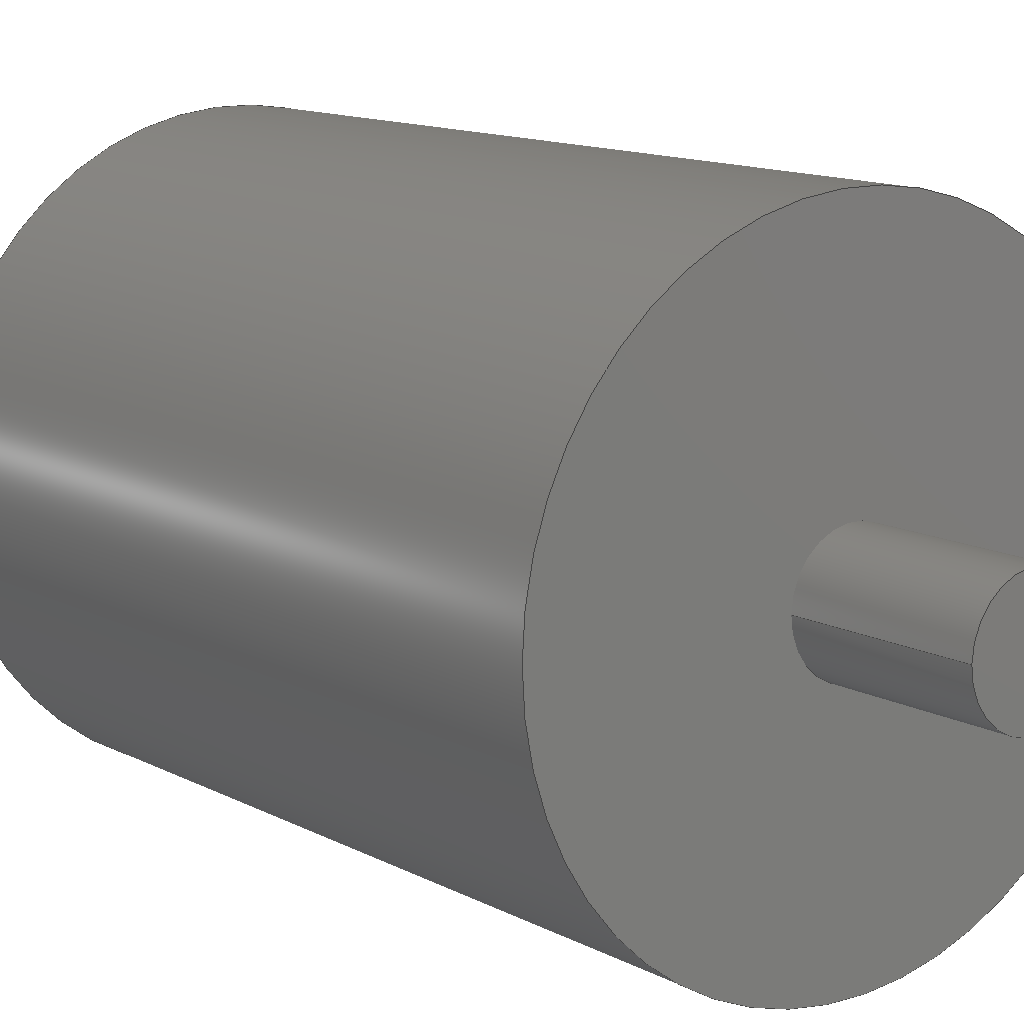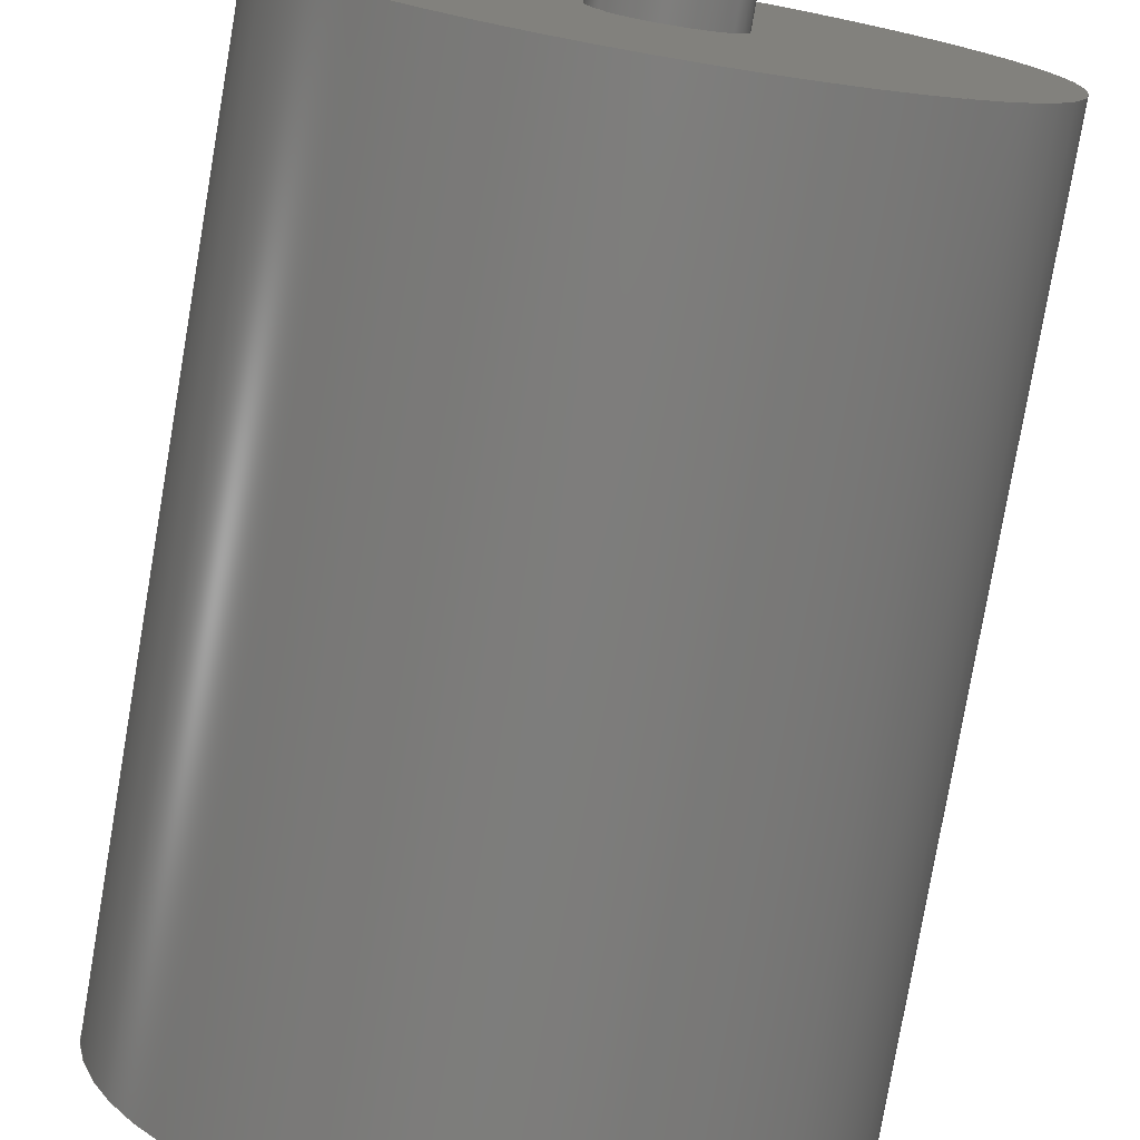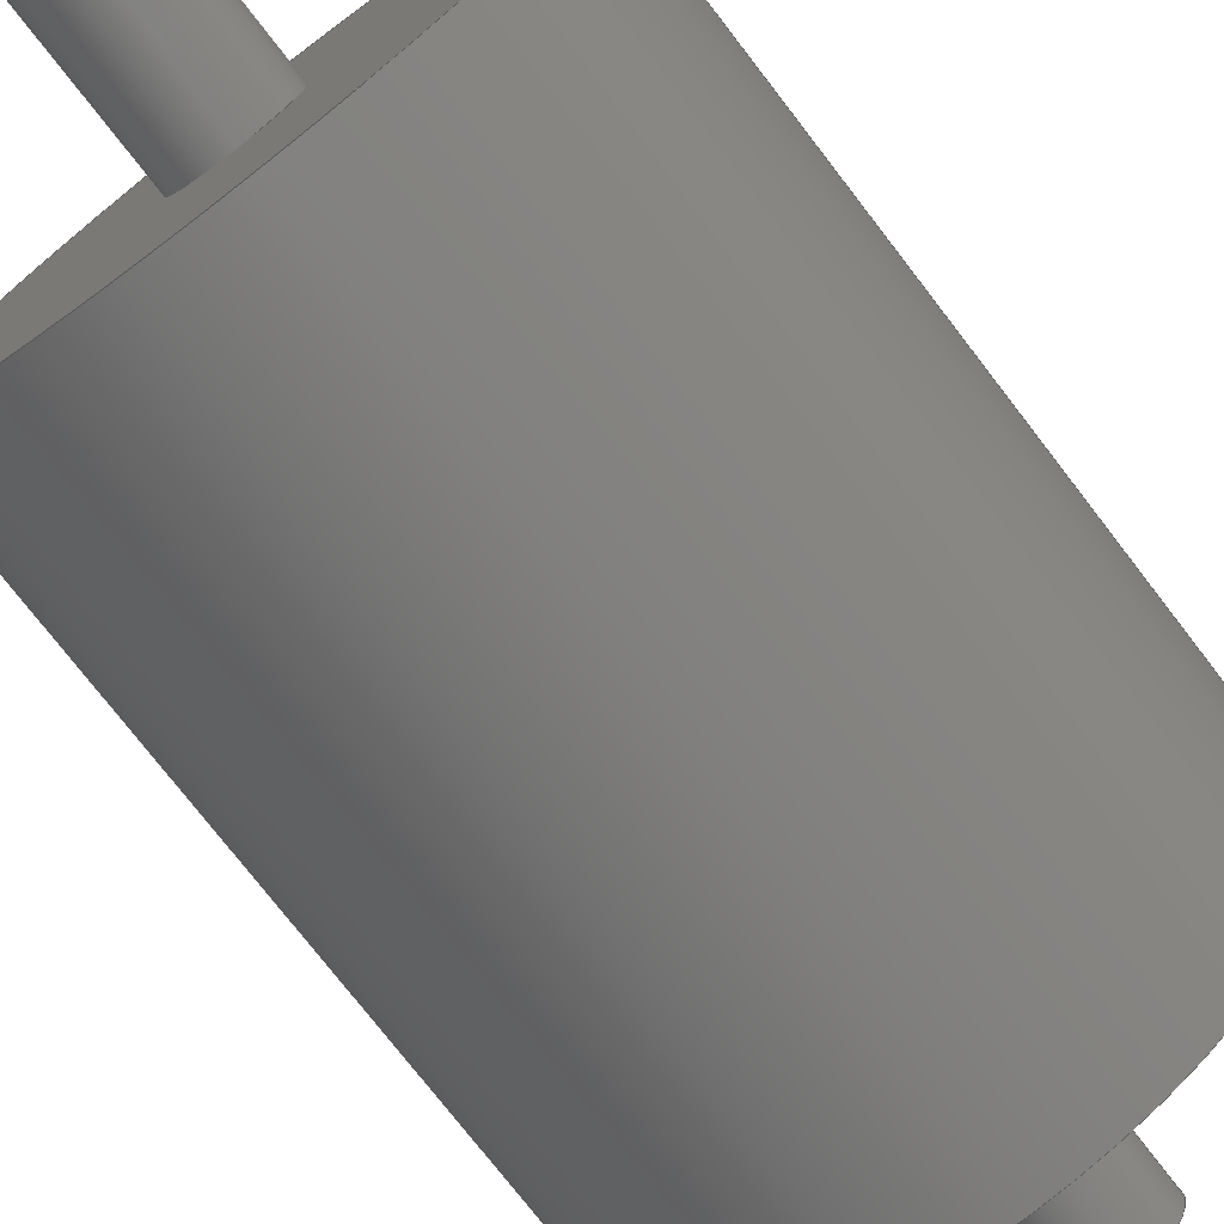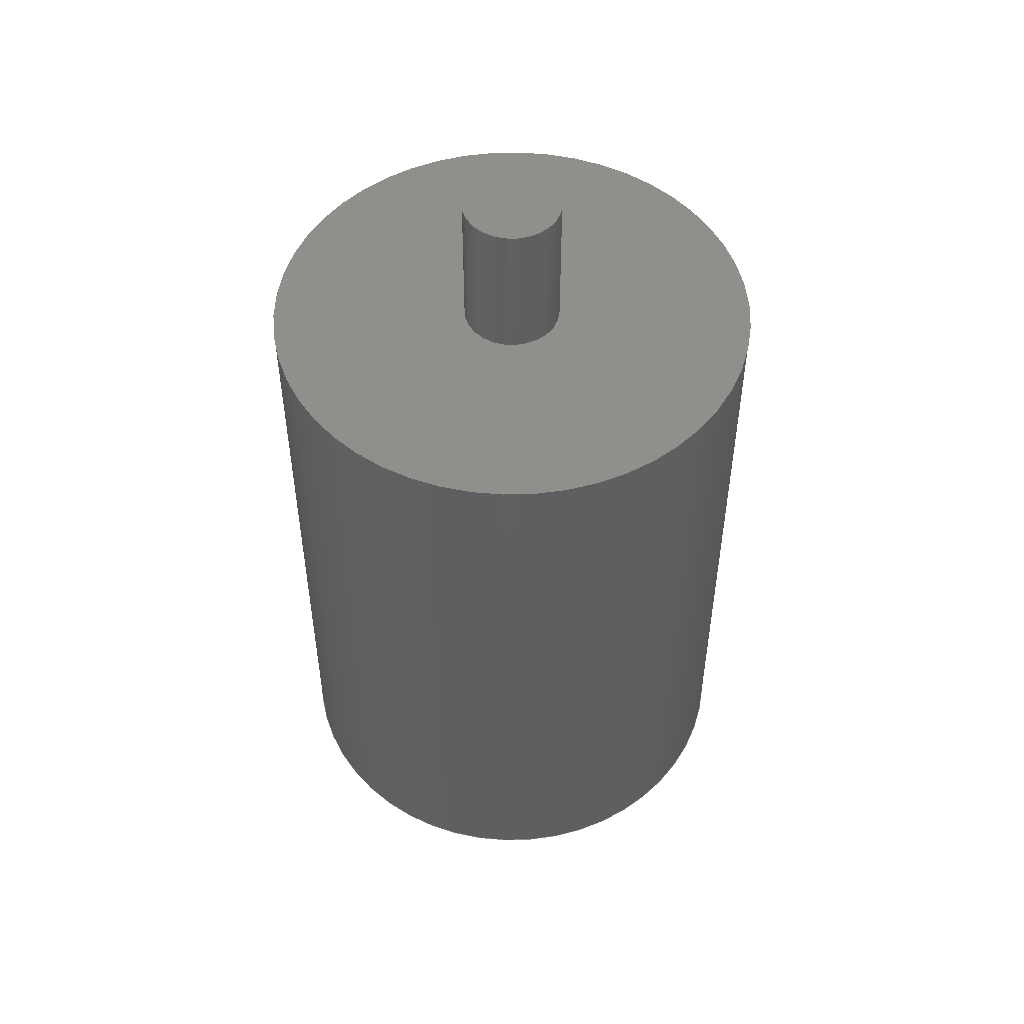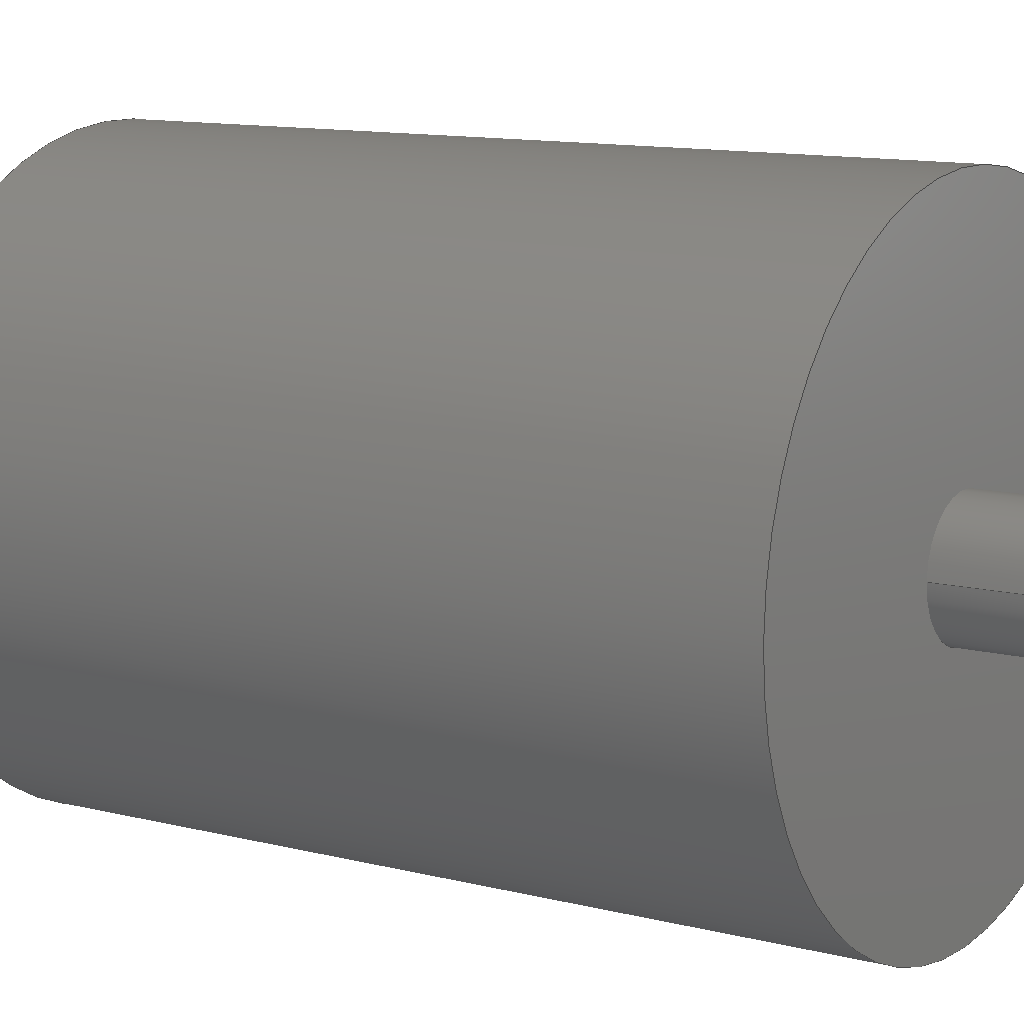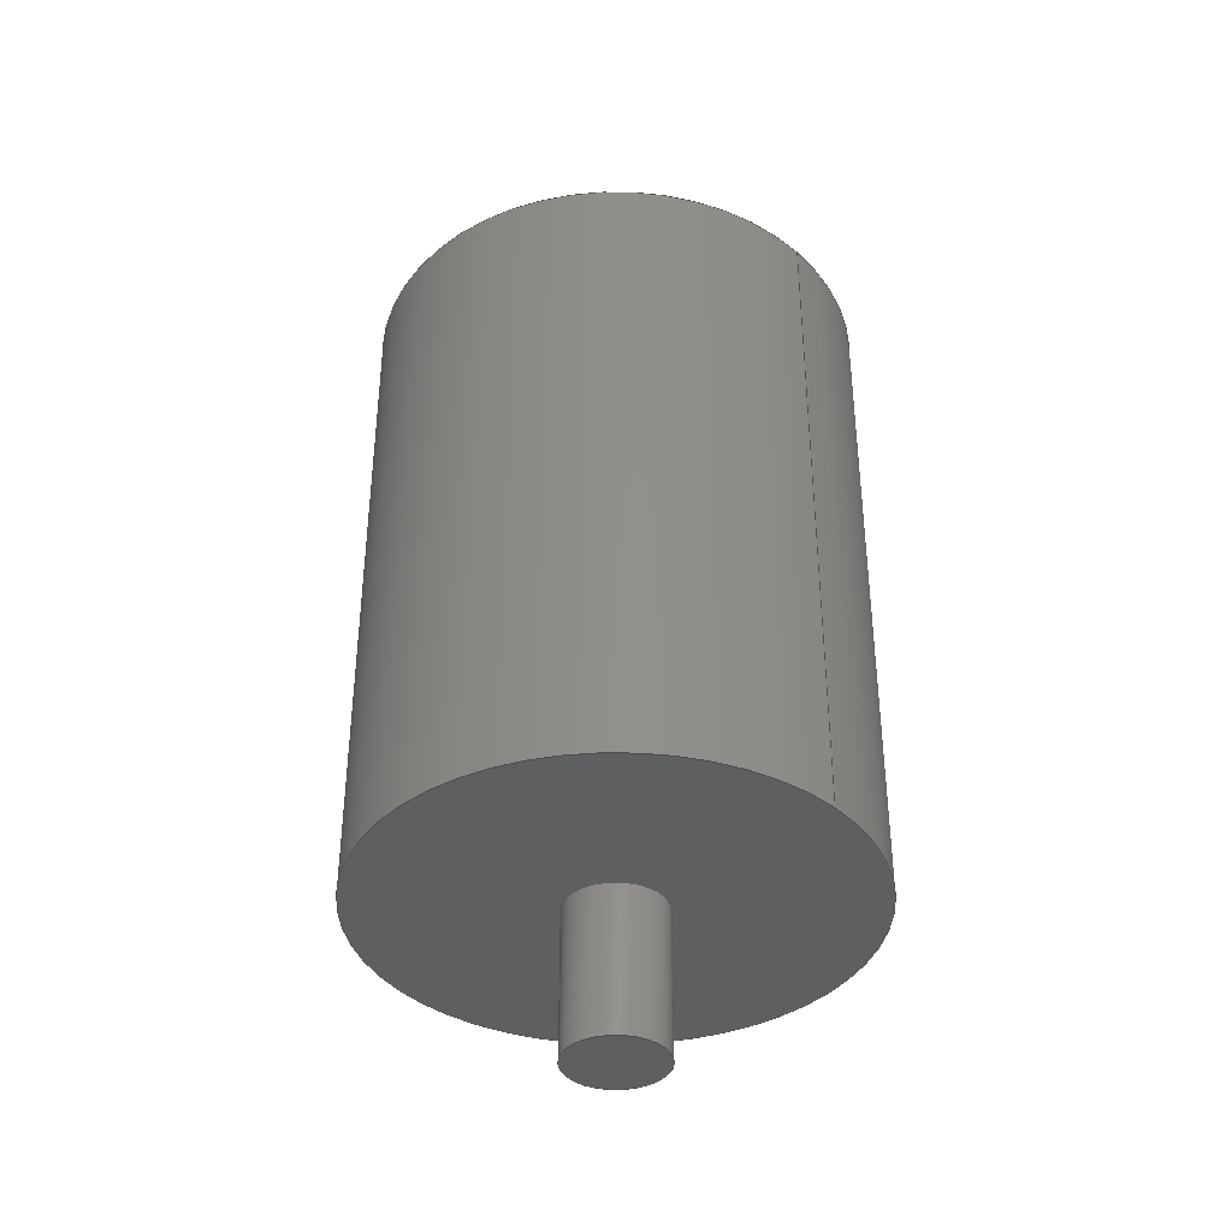
<metadata>
{"format":"step","ext":"step","renderer":"f3d","projection":"perspective","resolution":1024,"background":"white","views":[{"elev":11.7,"azim":142.7,"up":"+Y"},{"elev":-76.9,"azim":-9.7,"up":"+Y"},{"elev":-74.4,"azim":-142.5,"up":"+Y"},{"elev":51.1,"azim":99.1,"up":"+Z"},{"elev":10.7,"azim":123.8,"up":"+Y"},{"elev":-38.1,"azim":-137.4,"up":"+Z"}]}
</metadata>
<code>
ISO-10303-21;
DATA;
#1=MECHANICAL_DESIGN_GEOMETRIC_PRESENTATION_REPRESENTATION('',(#4),#173);
#2=SHAPE_REPRESENTATION_RELATIONSHIP('SRR','None',#180,#3);
#3=ADVANCED_BREP_SHAPE_REPRESENTATION('',(#5),#172);
#4=STYLED_ITEM('',(#189),#5);
#5=MANIFOLD_SOLID_BREP('Solid1',#83);
#6=FACE_BOUND('',#25,.T.);
#7=FACE_BOUND('',#27,.T.);
#8=PLANE('',#106);
#9=PLANE('',#110);
#10=PLANE('',#114);
#11=PLANE('',#115);
#12=FACE_OUTER_BOUND('',#19,.T.);
#13=FACE_OUTER_BOUND('',#20,.T.);
#14=FACE_OUTER_BOUND('',#21,.T.);
#15=FACE_OUTER_BOUND('',#22,.T.);
#16=FACE_OUTER_BOUND('',#23,.T.);
#17=FACE_OUTER_BOUND('',#24,.T.);
#18=FACE_OUTER_BOUND('',#26,.T.);
#19=EDGE_LOOP('',(#55,#56,#57,#58));
#20=EDGE_LOOP('',(#59));
#21=EDGE_LOOP('',(#60,#61,#62,#63));
#22=EDGE_LOOP('',(#64));
#23=EDGE_LOOP('',(#65,#66,#67,#68));
#24=EDGE_LOOP('',(#69));
#25=EDGE_LOOP('',(#70));
#26=EDGE_LOOP('',(#71));
#27=EDGE_LOOP('',(#72));
#28=LINE('',#152,#31);
#29=LINE('',#159,#32);
#30=LINE('',#166,#33);
#31=VECTOR('',#122,5);
#32=VECTOR('',#131,5);
#33=VECTOR('',#140,25);
#34=CIRCLE('',#104,5);
#35=CIRCLE('',#105,5);
#36=CIRCLE('',#108,5);
#37=CIRCLE('',#109,5);
#38=CIRCLE('',#112,25);
#39=CIRCLE('',#113,25);
#40=VERTEX_POINT('',#149);
#41=VERTEX_POINT('',#151);
#42=VERTEX_POINT('',#156);
#43=VERTEX_POINT('',#158);
#44=VERTEX_POINT('',#163);
#45=VERTEX_POINT('',#165);
#46=EDGE_CURVE('',#40,#40,#34,.T.);
#47=EDGE_CURVE('',#40,#41,#28,.T.);
#48=EDGE_CURVE('',#41,#41,#35,.T.);
#49=EDGE_CURVE('',#42,#42,#36,.T.);
#50=EDGE_CURVE('',#42,#43,#29,.T.);
#51=EDGE_CURVE('',#43,#43,#37,.T.);
#52=EDGE_CURVE('',#44,#44,#38,.T.);
#53=EDGE_CURVE('',#44,#45,#30,.T.);
#54=EDGE_CURVE('',#45,#45,#39,.T.);
#55=ORIENTED_EDGE('',*,*,#46,.F.);
#56=ORIENTED_EDGE('',*,*,#47,.T.);
#57=ORIENTED_EDGE('',*,*,#48,.F.);
#58=ORIENTED_EDGE('',*,*,#47,.F.);
#59=ORIENTED_EDGE('',*,*,#46,.T.);
#60=ORIENTED_EDGE('',*,*,#49,.F.);
#61=ORIENTED_EDGE('',*,*,#50,.T.);
#62=ORIENTED_EDGE('',*,*,#51,.F.);
#63=ORIENTED_EDGE('',*,*,#50,.F.);
#64=ORIENTED_EDGE('',*,*,#49,.T.);
#65=ORIENTED_EDGE('',*,*,#52,.F.);
#66=ORIENTED_EDGE('',*,*,#53,.T.);
#67=ORIENTED_EDGE('',*,*,#54,.T.);
#68=ORIENTED_EDGE('',*,*,#53,.F.);
#69=ORIENTED_EDGE('',*,*,#52,.T.);
#70=ORIENTED_EDGE('',*,*,#51,.T.);
#71=ORIENTED_EDGE('',*,*,#54,.F.);
#72=ORIENTED_EDGE('',*,*,#48,.T.);
#73=CYLINDRICAL_SURFACE('',#103,5);
#74=CYLINDRICAL_SURFACE('',#107,5);
#75=CYLINDRICAL_SURFACE('',#111,25);
#76=ADVANCED_FACE('',(#12),#73,.T.);
#77=ADVANCED_FACE('',(#13),#8,.T.);
#78=ADVANCED_FACE('',(#14),#74,.T.);
#79=ADVANCED_FACE('',(#15),#9,.T.);
#80=ADVANCED_FACE('',(#16),#75,.T.);
#81=ADVANCED_FACE('',(#17,#6),#10,.T.);
#82=ADVANCED_FACE('',(#18,#7),#11,.F.);
#83=CLOSED_SHELL('',(#76,#77,#78,#79,#80,#81,#82));
#84=DERIVED_UNIT_ELEMENT(#86,1);
#85=DERIVED_UNIT_ELEMENT(#175,3);
#86=(
MASS_UNIT()
NAMED_UNIT(*)
SI_UNIT($,.GRAM.)
);
#87=DERIVED_UNIT((#84,#85));
#88=MEASURE_REPRESENTATION_ITEM('density measure',
POSITIVE_RATIO_MEASURE(1),#87);
#89=PROPERTY_DEFINITION_REPRESENTATION(#94,#91);
#90=PROPERTY_DEFINITION_REPRESENTATION(#95,#92);
#91=REPRESENTATION('material name',(#93),#172);
#92=REPRESENTATION('density',(#88),#172);
#93=DESCRIPTIVE_REPRESENTATION_ITEM('Generic','Generic');
#94=PROPERTY_DEFINITION('material property','material name',#182);
#95=PROPERTY_DEFINITION('material property','density of part',#182);
#96=DATE_TIME_ROLE('creation_date');
#97=APPLIED_DATE_AND_TIME_ASSIGNMENT(#98,#96,(#182));
#98=DATE_AND_TIME(#99,#100);
#99=CALENDAR_DATE(2021,18,10);
#100=LOCAL_TIME(0,0,0,#101);
#101=COORDINATED_UNIVERSAL_TIME_OFFSET(0,0,.BEHIND.);
#102=AXIS2_PLACEMENT_3D('placement',#147,#116,#117);
#103=AXIS2_PLACEMENT_3D('',#148,#118,#119);
#104=AXIS2_PLACEMENT_3D('',#150,#120,#121);
#105=AXIS2_PLACEMENT_3D('',#153,#123,#124);
#106=AXIS2_PLACEMENT_3D('',#154,#125,#126);
#107=AXIS2_PLACEMENT_3D('',#155,#127,#128);
#108=AXIS2_PLACEMENT_3D('',#157,#129,#130);
#109=AXIS2_PLACEMENT_3D('',#160,#132,#133);
#110=AXIS2_PLACEMENT_3D('',#161,#134,#135);
#111=AXIS2_PLACEMENT_3D('',#162,#136,#137);
#112=AXIS2_PLACEMENT_3D('',#164,#138,#139);
#113=AXIS2_PLACEMENT_3D('',#167,#141,#142);
#114=AXIS2_PLACEMENT_3D('',#168,#143,#144);
#115=AXIS2_PLACEMENT_3D('',#169,#145,#146);
#116=DIRECTION('axis',(0,0,1));
#117=DIRECTION('refdir',(1,0,0));
#118=DIRECTION('center_axis',(0,0,-1));
#119=DIRECTION('ref_axis',(-1,0,0));
#120=DIRECTION('center_axis',(0,0,-1));
#121=DIRECTION('ref_axis',(-1,0,0));
#122=DIRECTION('',(0,0,1));
#123=DIRECTION('center_axis',(0,0,1));
#124=DIRECTION('ref_axis',(-1,0,0));
#125=DIRECTION('center_axis',(0,0,-1));
#126=DIRECTION('ref_axis',(-1,0,0));
#127=DIRECTION('center_axis',(0,0,1));
#128=DIRECTION('ref_axis',(1,0,0));
#129=DIRECTION('center_axis',(0,0,1));
#130=DIRECTION('ref_axis',(1,0,0));
#131=DIRECTION('',(0,0,-1));
#132=DIRECTION('center_axis',(0,0,-1));
#133=DIRECTION('ref_axis',(1,0,0));
#134=DIRECTION('center_axis',(0,0,1));
#135=DIRECTION('ref_axis',(1,0,0));
#136=DIRECTION('center_axis',(0,0,1));
#137=DIRECTION('ref_axis',(1,0,0));
#138=DIRECTION('center_axis',(0,0,1));
#139=DIRECTION('ref_axis',(1,0,0));
#140=DIRECTION('',(0,0,-1));
#141=DIRECTION('center_axis',(0,0,1));
#142=DIRECTION('ref_axis',(1,0,0));
#143=DIRECTION('center_axis',(0,0,1));
#144=DIRECTION('ref_axis',(1,0,0));
#145=DIRECTION('center_axis',(0,0,1));
#146=DIRECTION('ref_axis',(1,0,0));
#147=CARTESIAN_POINT('',(0,0,0));
#148=CARTESIAN_POINT('Origin',(0,0,0));
#149=CARTESIAN_POINT('',(5,-6.123e-16,-15));
#150=CARTESIAN_POINT('Origin',(0,0,-15));
#151=CARTESIAN_POINT('',(5,-6.123e-16,0));
#152=CARTESIAN_POINT('',(5,-6.123e-16,0));
#153=CARTESIAN_POINT('Origin',(0,0,0));
#154=CARTESIAN_POINT('Origin',(0,0,-15));
#155=CARTESIAN_POINT('Origin',(0,0,67.5));
#156=CARTESIAN_POINT('',(-5,-6.123e-16,82.5));
#157=CARTESIAN_POINT('Origin',(0,0,82.5));
#158=CARTESIAN_POINT('',(-5,-6.123e-16,67.5));
#159=CARTESIAN_POINT('',(-5,-6.123e-16,67.5));
#160=CARTESIAN_POINT('Origin',(0,0,67.5));
#161=CARTESIAN_POINT('Origin',(0,0,82.5));
#162=CARTESIAN_POINT('Origin',(0,0,0));
#163=CARTESIAN_POINT('',(-25,-3.062e-15,67.5));
#164=CARTESIAN_POINT('Origin',(0,0,67.5));
#165=CARTESIAN_POINT('',(-25,-3.062e-15,0));
#166=CARTESIAN_POINT('',(-25,-3.062e-15,0));
#167=CARTESIAN_POINT('Origin',(0,0,0));
#168=CARTESIAN_POINT('Origin',(0,0,67.5));
#169=CARTESIAN_POINT('Origin',(0,0,0));
#170=UNCERTAINTY_MEASURE_WITH_UNIT(LENGTH_MEASURE(0.01),#174,
'DISTANCE_ACCURACY_VALUE',
'Maximum model space distance between geometric entities at asserted c
onnectivities');
#171=UNCERTAINTY_MEASURE_WITH_UNIT(LENGTH_MEASURE(0.01),#174,
'DISTANCE_ACCURACY_VALUE',
'Maximum model space distance between geometric entities at asserted c
onnectivities');
#172=(
GEOMETRIC_REPRESENTATION_CONTEXT(3)
GLOBAL_UNCERTAINTY_ASSIGNED_CONTEXT((#170))
GLOBAL_UNIT_ASSIGNED_CONTEXT((#174,#177,#176))
REPRESENTATION_CONTEXT('','3D')
);
#173=(
GEOMETRIC_REPRESENTATION_CONTEXT(3)
GLOBAL_UNCERTAINTY_ASSIGNED_CONTEXT((#171))
GLOBAL_UNIT_ASSIGNED_CONTEXT((#174,#177,#176))
REPRESENTATION_CONTEXT('','3D')
);
#174=(
LENGTH_UNIT()
NAMED_UNIT(*)
SI_UNIT(.MILLI.,.METRE.)
);
#175=(
LENGTH_UNIT()
NAMED_UNIT(*)
SI_UNIT(.CENTI.,.METRE.)
);
#176=(
NAMED_UNIT(*)
SI_UNIT($,.STERADIAN.)
SOLID_ANGLE_UNIT()
);
#177=(
NAMED_UNIT(*)
PLANE_ANGLE_UNIT()
SI_UNIT($,.RADIAN.)
);
#178=SHAPE_DEFINITION_REPRESENTATION(#179,#180);
#179=PRODUCT_DEFINITION_SHAPE('',$,#182);
#180=SHAPE_REPRESENTATION('',(#102),#172);
#181=PRODUCT_DEFINITION_CONTEXT('part definition',#186,'design');
#182=PRODUCT_DEFINITION('Part4','Part4',#183,#181);
#183=PRODUCT_DEFINITION_FORMATION('',$,#188);
#184=PRODUCT_RELATED_PRODUCT_CATEGORY('Part4','Part4',(#188));
#185=APPLICATION_PROTOCOL_DEFINITION('international standard',
'automotive_design',2009,#186);
#186=APPLICATION_CONTEXT(
'Core Data for Automotive Mechanical Design Process');
#187=PRODUCT_CONTEXT('part definition',#186,'mechanical');
#188=PRODUCT('Part4','Part4',$,(#187));
#189=PRESENTATION_STYLE_ASSIGNMENT((#190));
#190=SURFACE_STYLE_USAGE(.BOTH.,#191);
#191=SURFACE_SIDE_STYLE('',(#192));
#192=SURFACE_STYLE_FILL_AREA(#193);
#193=FILL_AREA_STYLE('',(#194));
#194=FILL_AREA_STYLE_COLOUR('',#195);
#195=COLOUR_RGB('',0.749,0.749,0.749);
ENDSEC;
END-ISO-10303-21;

</code>
